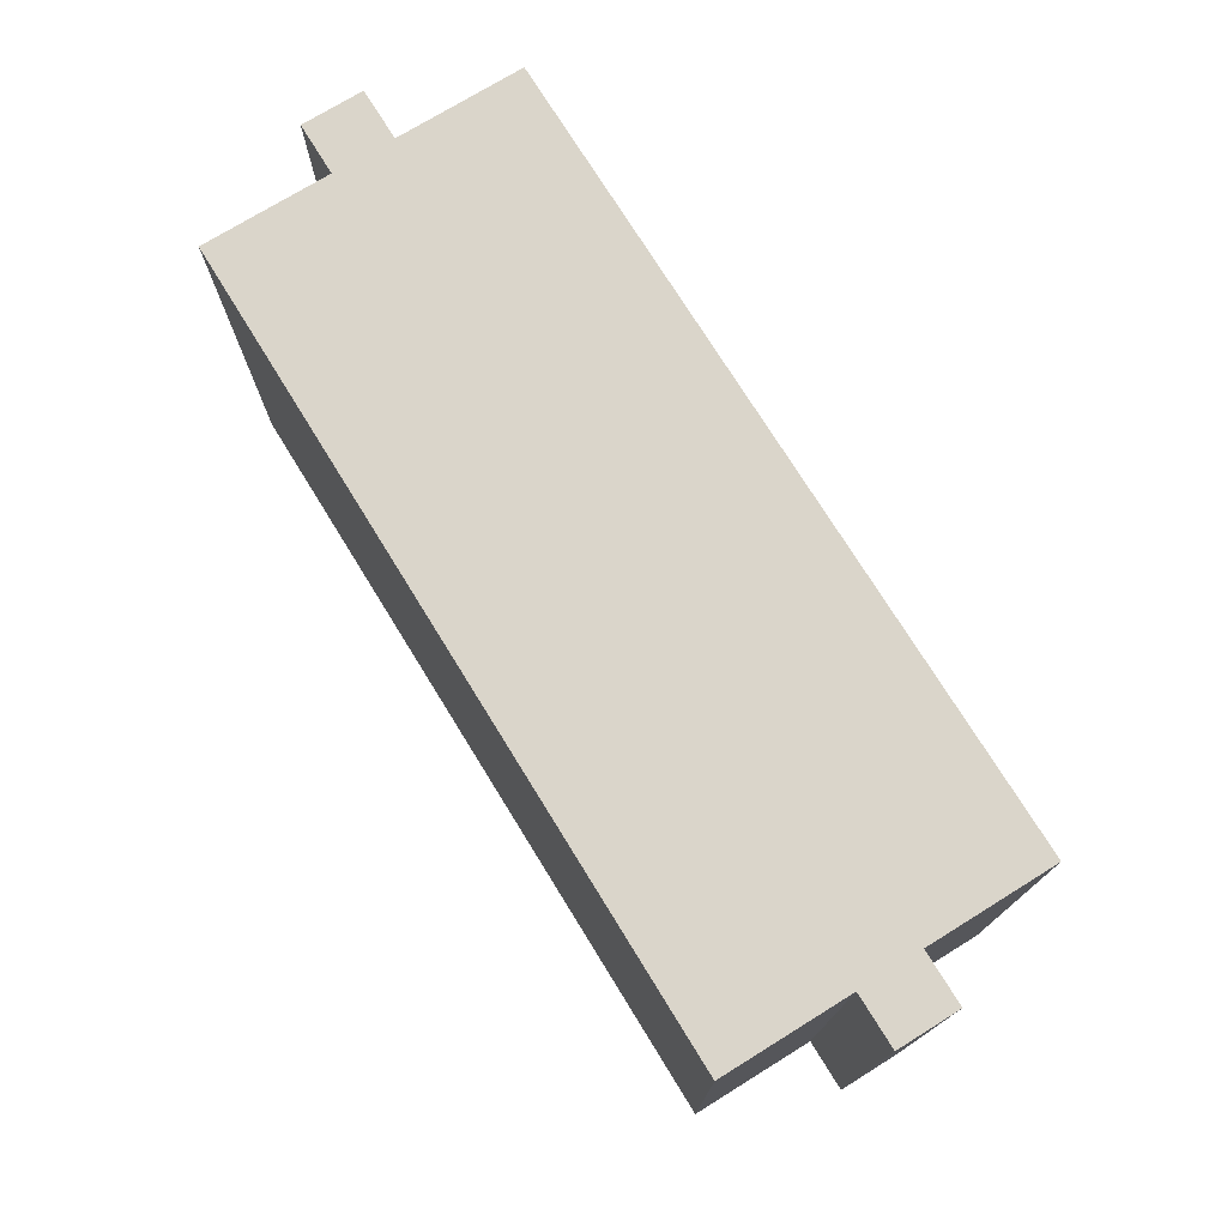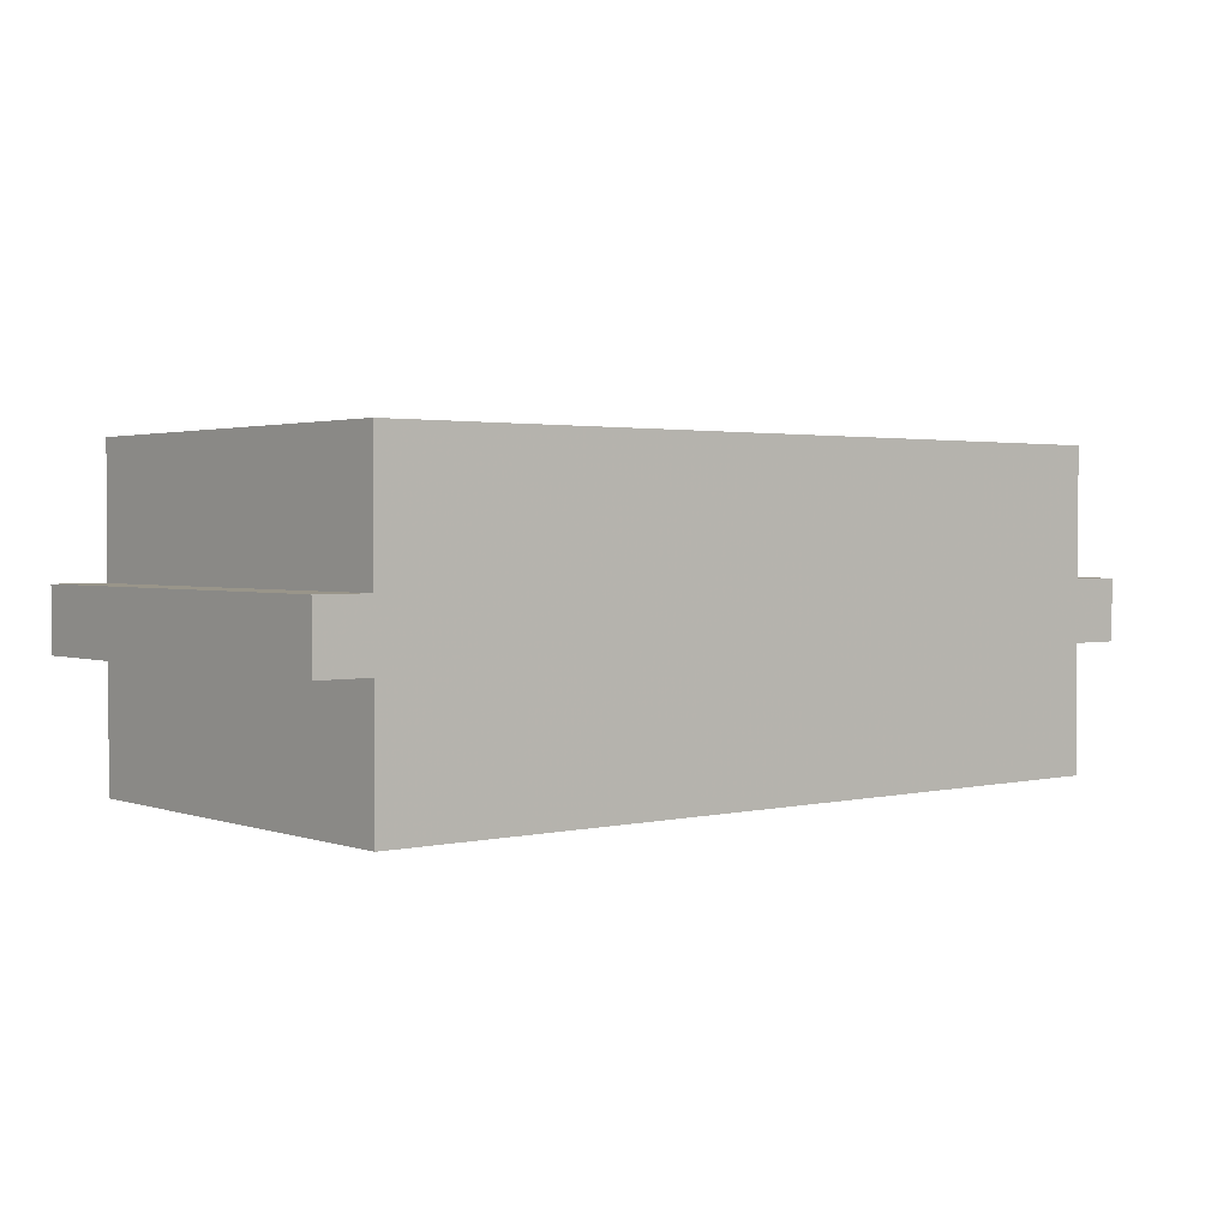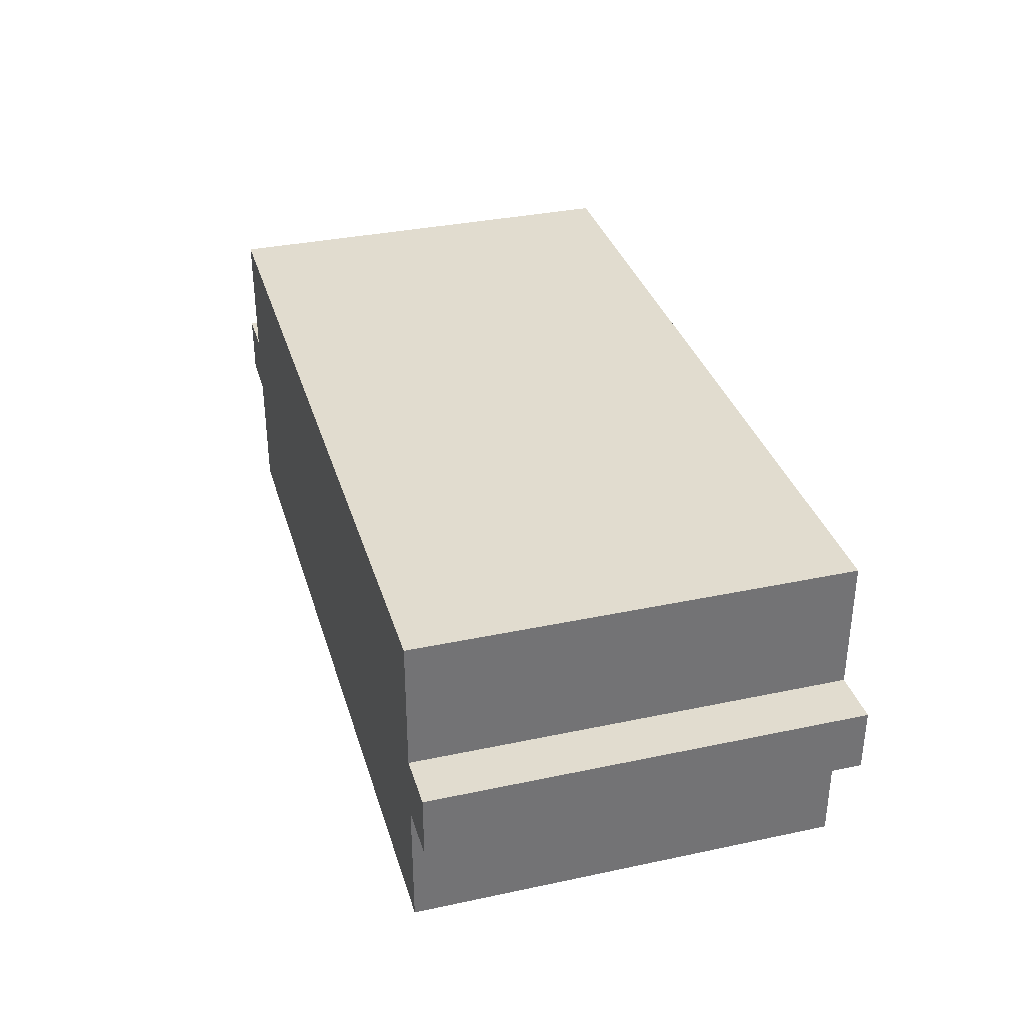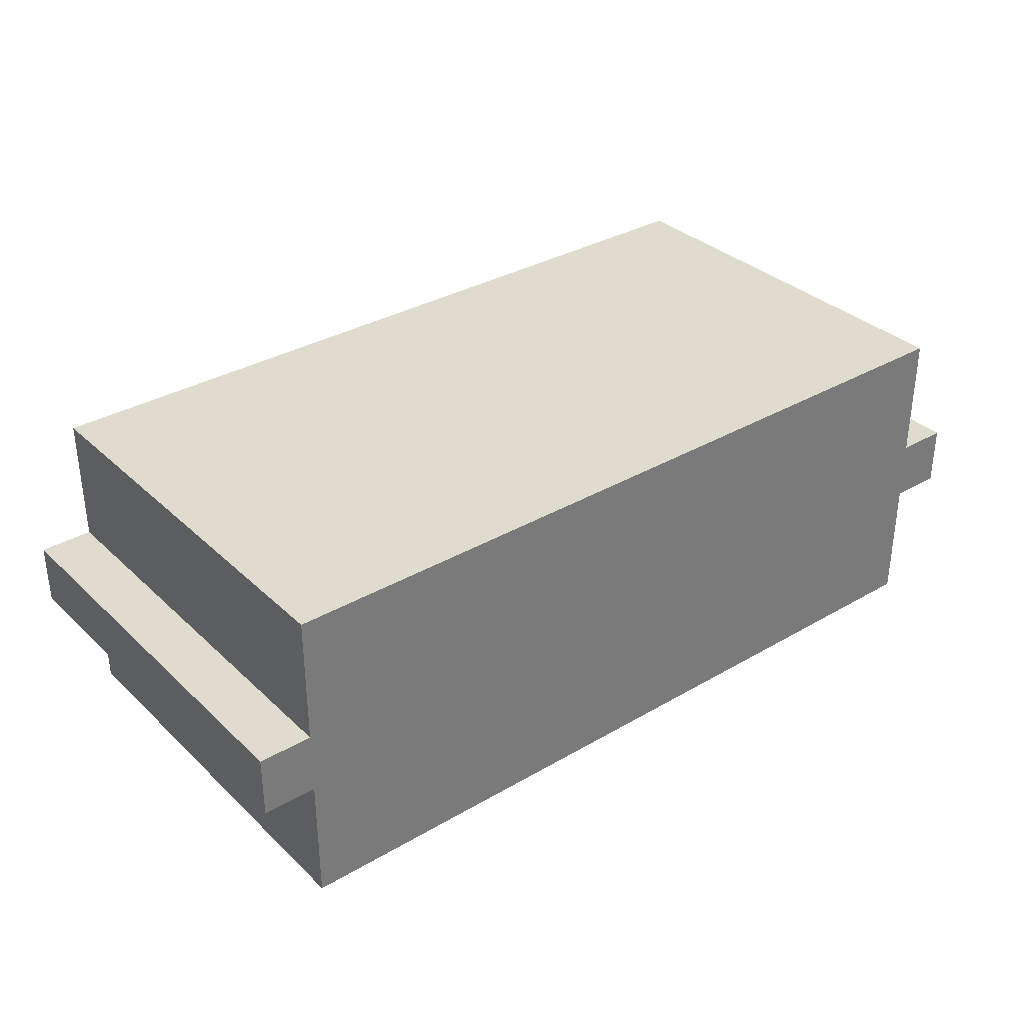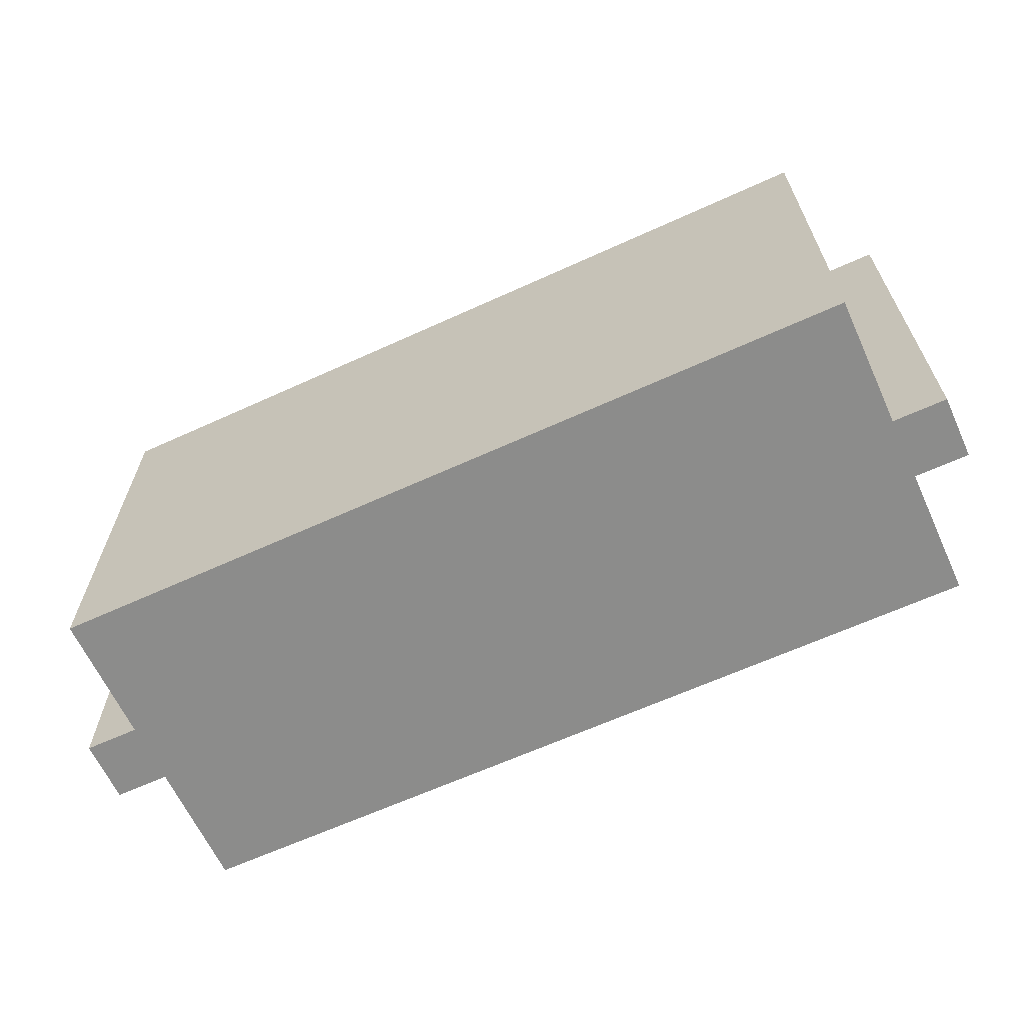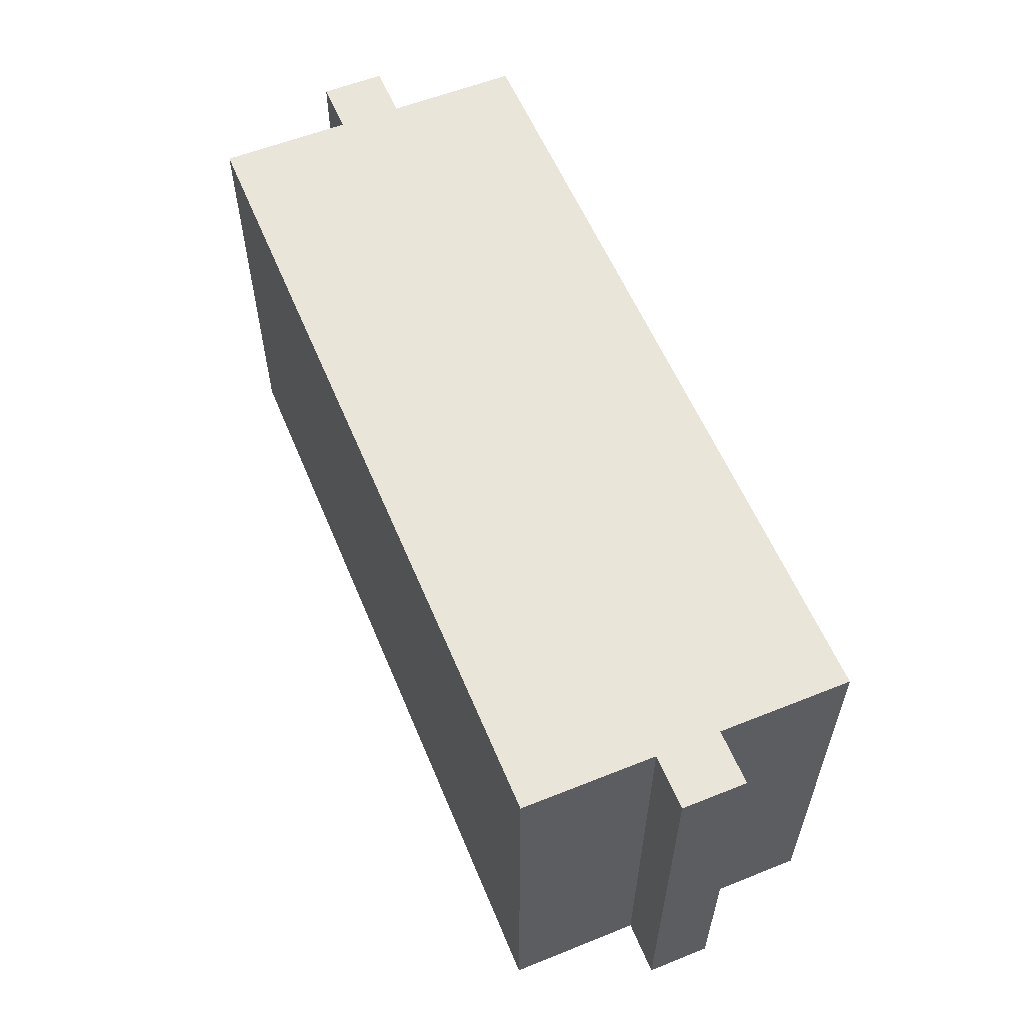
<metadata>
{"format":"obj","ext":"obj","renderer":"f3d","projection":"perspective","resolution":1024,"background":"white","views":[{"elev":74.3,"azim":-121.7,"up":"+Y"},{"elev":2.1,"azim":140.5,"up":"+Z"},{"elev":34.2,"azim":-106.0,"up":"+Z"},{"elev":33.6,"azim":141.5,"up":"+Z"},{"elev":-64.1,"azim":-155.3,"up":"+Y"},{"elev":57.9,"azim":-112.5,"up":"+Y"}]}
</metadata>
<code>
v 12.7 101.6 76.2
v 12.7 101.6 45.52
v 12.7 0 76.2
v 12.7 0 45.52
v 205.8 101.6 76.2
v 205.8 0 76.2
v 205.8 101.6 45.52
v 205.8 0 45.52
v 218.5 101.6 45.52
v 218.5 0 45.52
v 218.5 101.6 30.68
v 218.5 0 30.68
v 205.8 101.6 30.68
v 205.8 0 30.68
v 205.8 101.6 0
v 205.8 0 0
v 12.7 101.6 0
v 12.7 0 0
v 12.7 101.6 30.68
v 12.7 0 30.68
v 0 101.6 30.68
v 0 0 30.68
v 0 101.6 45.52
v 0 0 45.52
f 1 2 3
f 3 2 4
f 5 1 6
f 6 1 3
f 7 5 8
f 8 5 6
f 9 7 10
f 10 7 8
f 11 9 12
f 12 9 10
f 13 11 14
f 14 11 12
f 15 13 16
f 16 13 14
f 17 15 18
f 18 15 16
f 19 17 20
f 20 17 18
f 21 19 22
f 22 19 20
f 23 21 24
f 24 21 22
f 2 23 4
f 4 23 24
f 13 15 17
f 2 1 5
f 7 9 11
f 19 21 23
f 23 2 19
f 19 2 5
f 19 5 17
f 17 5 7
f 17 7 13
f 13 7 11
f 20 18 16
f 8 6 3
f 4 24 22
f 14 12 10
f 10 8 14
f 14 8 3
f 14 3 16
f 16 3 4
f 16 4 20
f 20 4 22

</code>
